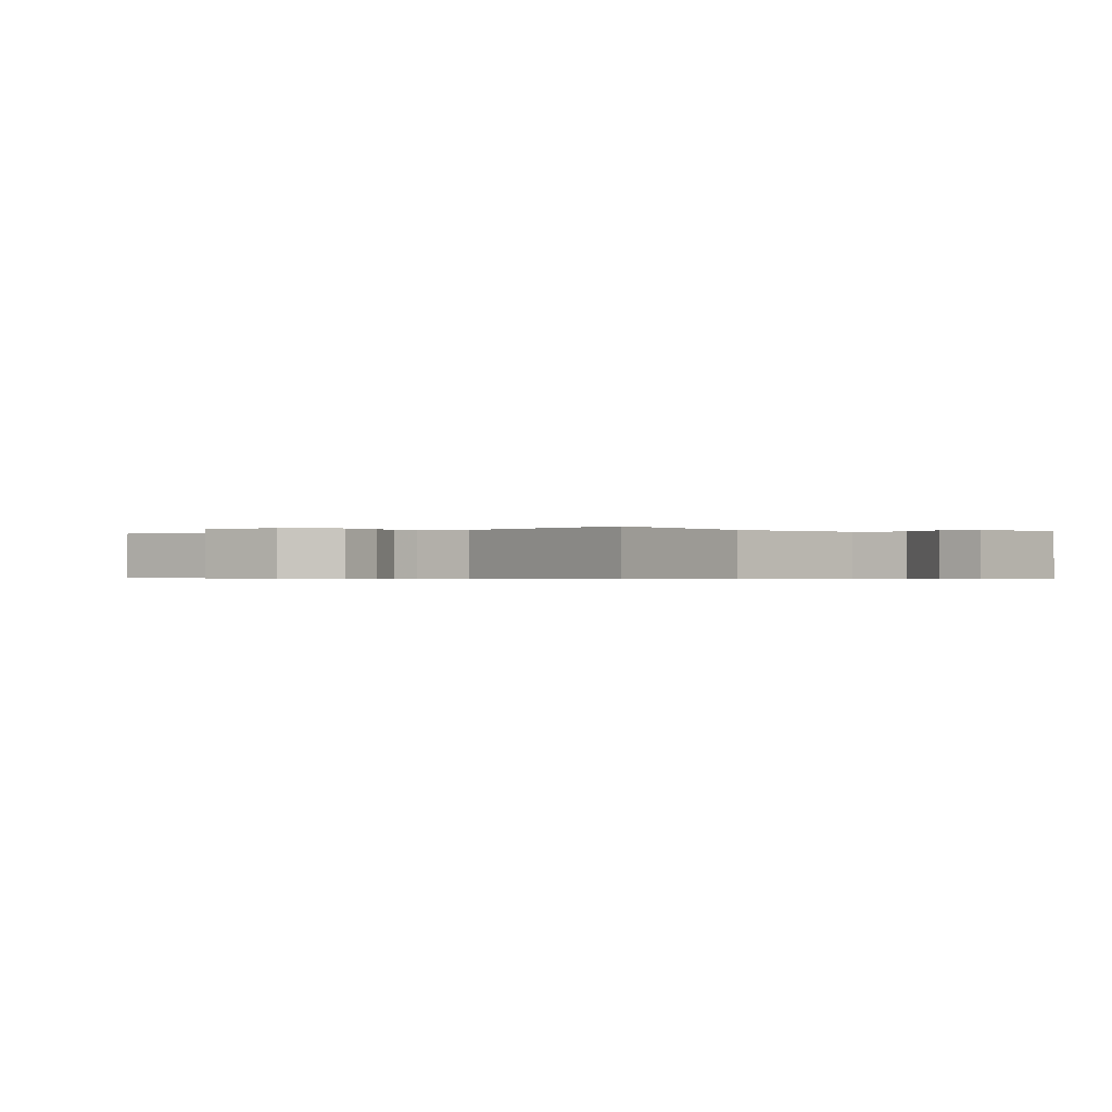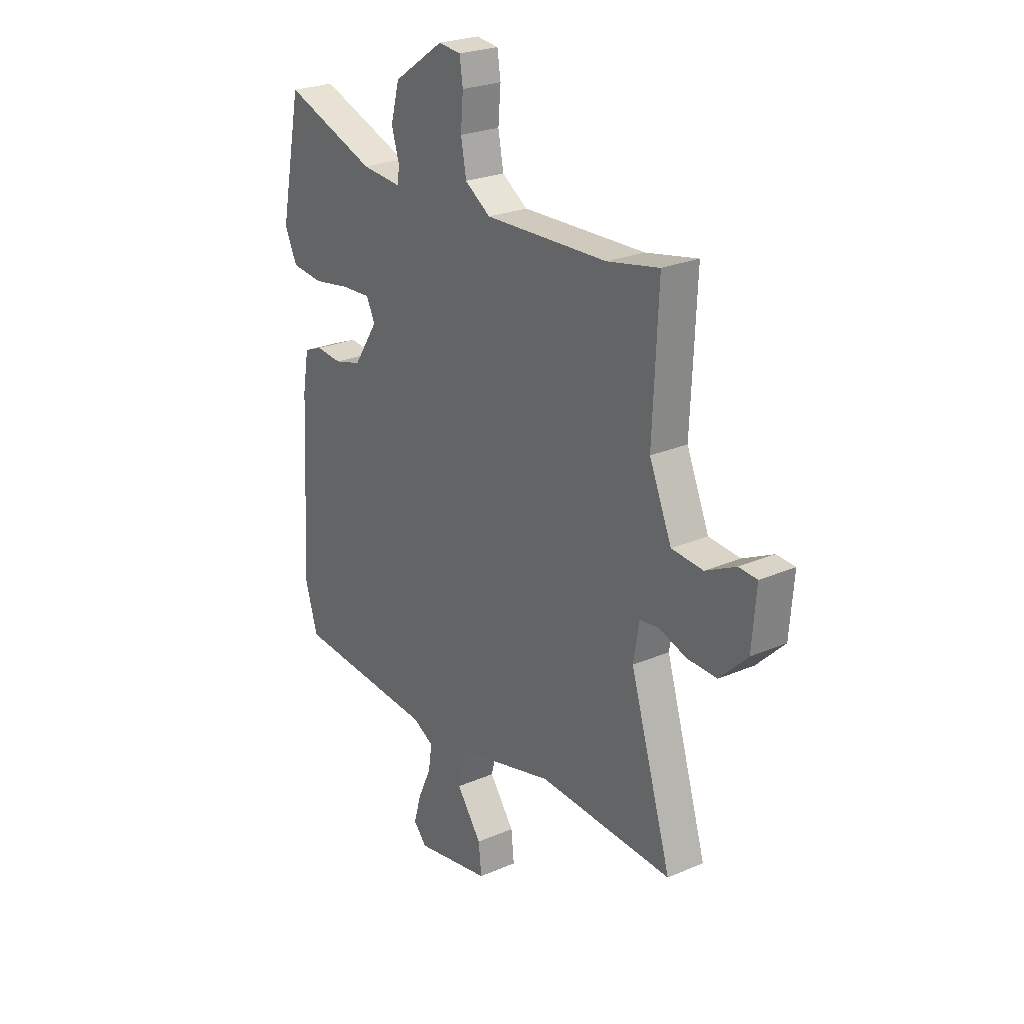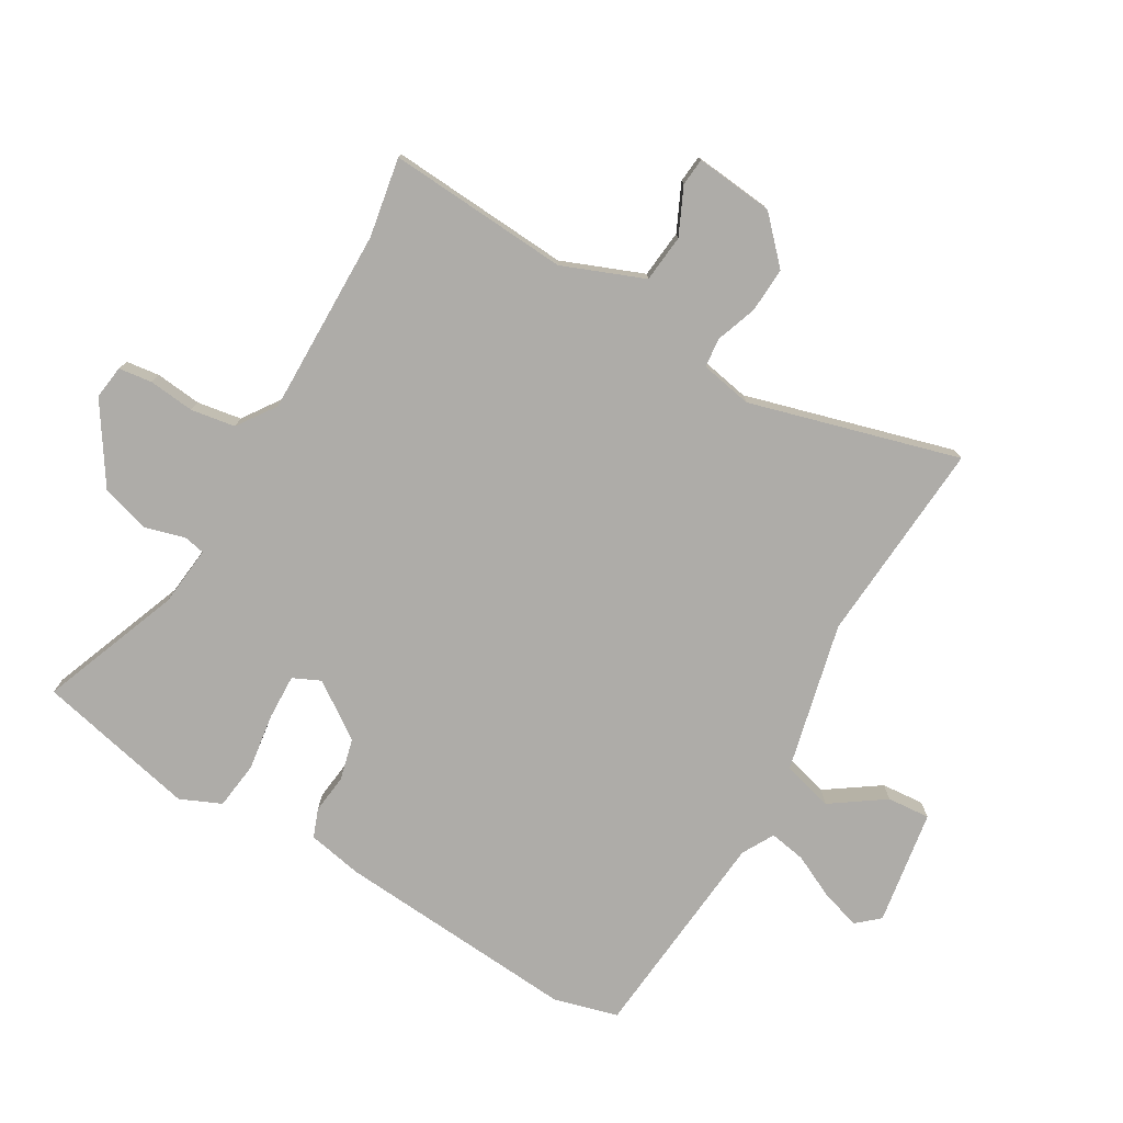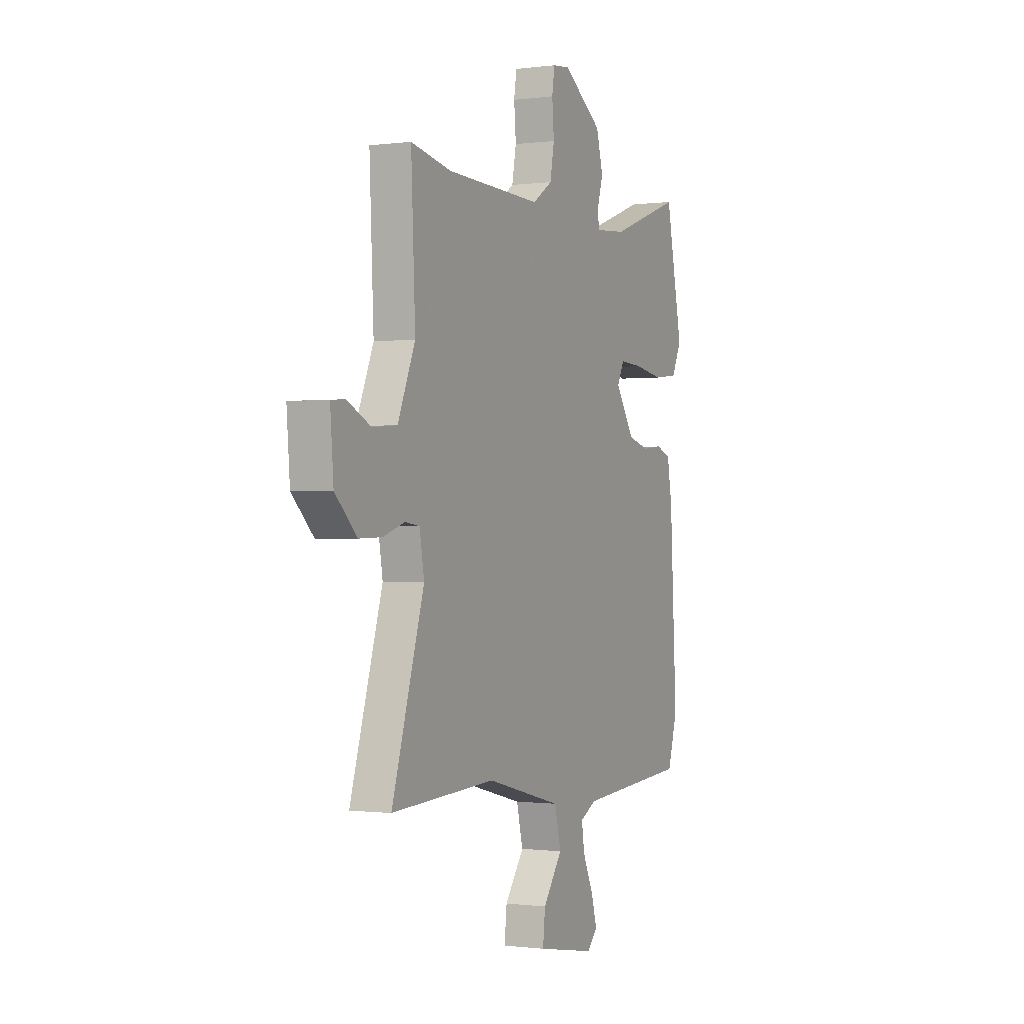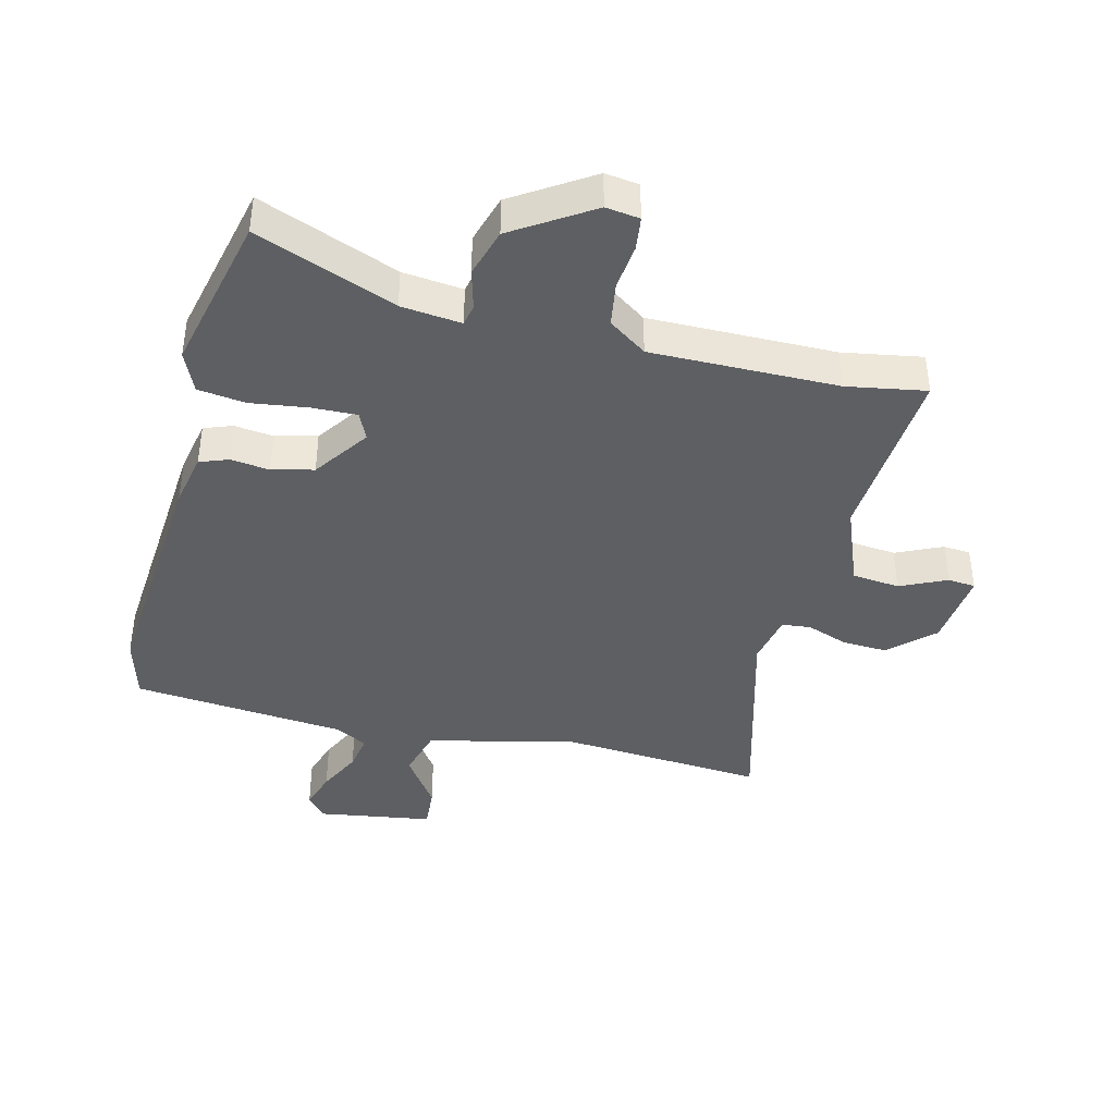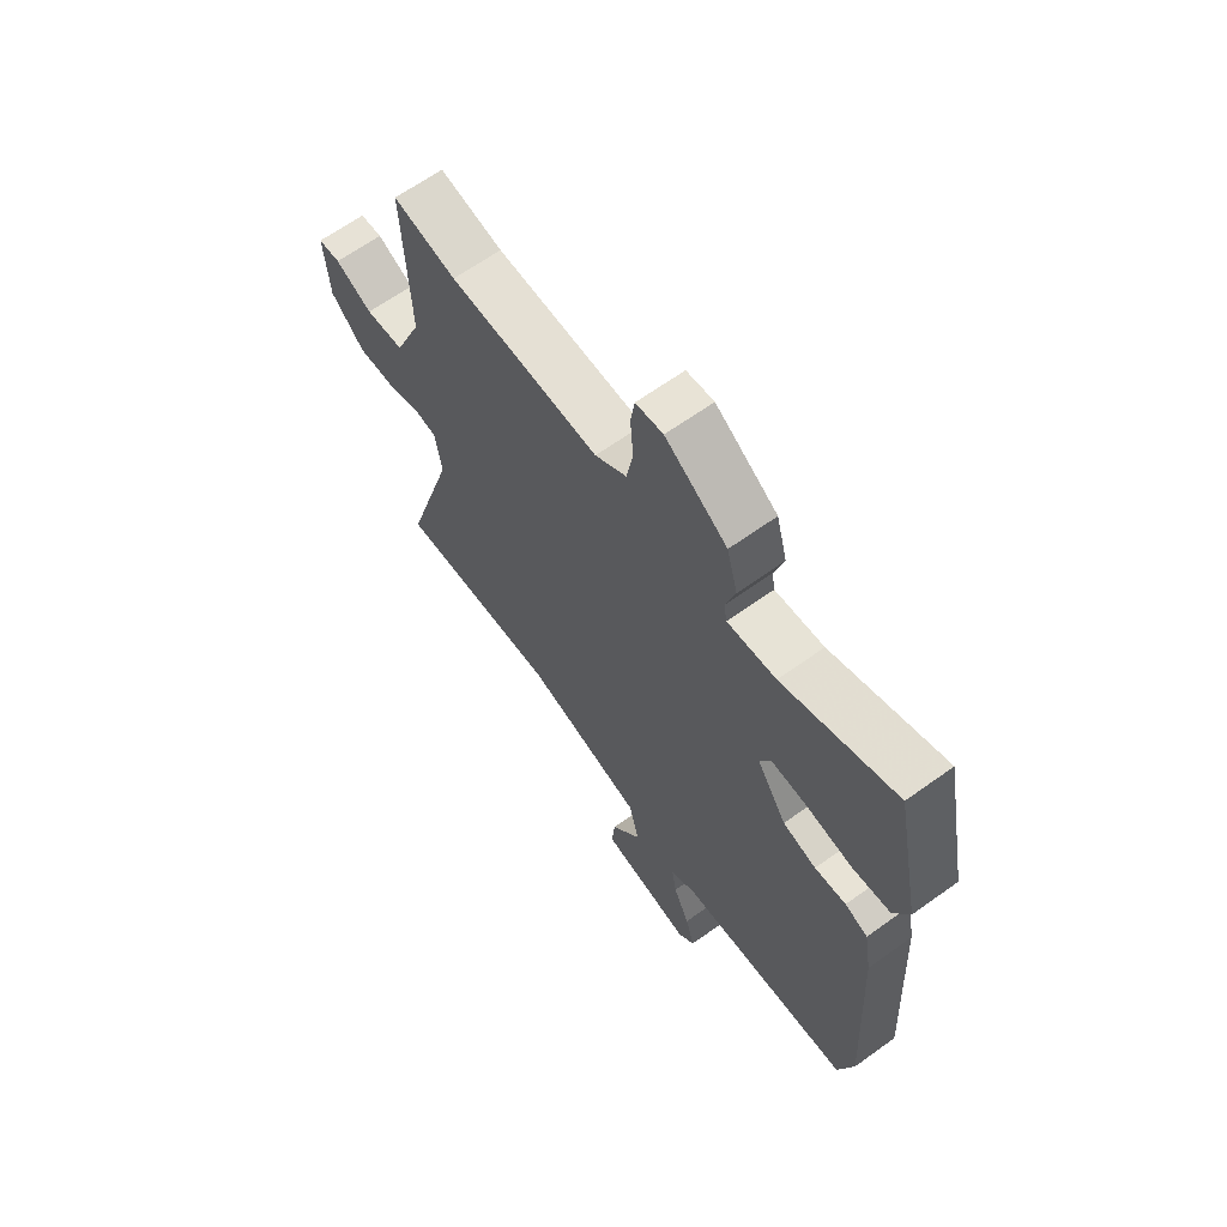
<metadata>
{"format":"obj","ext":"obj","renderer":"f3d","projection":"perspective","resolution":1024,"background":"white","views":[{"elev":-0.4,"azim":125.2,"up":"+Y"},{"elev":24.8,"azim":54.9,"up":"+Z"},{"elev":-76.9,"azim":58.5,"up":"+Y"},{"elev":-0.5,"azim":115.9,"up":"+Z"},{"elev":-40.8,"azim":-15.5,"up":"+Y"},{"elev":64.7,"azim":-125.9,"up":"+Z"}]}
</metadata>
<code>
v -0.497 0.07 0.54
v -0.273 0.07 0.459
v -0.177 0.07 0.451
v -0.171 0.07 0.485
v -0.19 0.07 0.548
v -0.169 0.07 0.626
v -0.047 0.07 0.709
v 0.007 0.07 0.703
v 0.015 0.07 0.65
v 0.009 0.07 0.577
v 0.022 0.07 0.507
v 0.084 0.07 0.466
v 0.381 0.07 0.476
v 0.506 0.07 0.501
v 0.493 0.07 0.212
v 0.547 0.07 0.084
v 0.623 0.07 0.078
v 0.696 0.07 0.114
v 0.74 0.07 0.111
v 0.73 0.07 -0.014
v 0.663 0.07 -0.08
v 0.591 0.07 -0.078
v 0.525 0.07 -0.056
v 0.479 0.07 -0.062
v 0.465 0.07 -0.145
v 0.565 0.07 -0.475
v 0.24 0.07 -0.459
v 0.004 0.07 -0.52
v -0.016 0.07 -0.601
v 0.044 0.07 -0.684
v 0.051 0.07 -0.752
v -0.131 0.07 -0.785
v -0.163 0.07 -0.75
v -0.145 0.07 -0.687
v -0.113 0.07 -0.617
v -0.104 0.07 -0.559
v -0.155 0.07 -0.532
v -0.498 0.07 -0.508
v -0.528 0.07 -0.407
v -0.507 0.07 -0.019
v -0.492 0.07 0.068
v -0.447 0.07 0.086
v -0.385 0.07 0.08
v -0.319 0.07 0.098
v -0.26 0.07 0.188
v -0.281 0.07 0.231
v -0.353 0.07 0.227
v -0.443 0.07 0.212
v -0.519 0.07 0.22
v -0.549 0.07 0.284
v -0.497 0 0.54
v -0.273 0 0.459
v -0.177 0 0.451
v -0.171 0 0.485
v -0.19 0 0.548
v -0.169 0 0.626
v -0.047 0 0.709
v 0.007 0 0.703
v 0.015 0 0.65
v 0.009 0 0.577
v 0.022 0 0.507
v 0.084 0 0.466
v 0.381 0 0.476
v 0.506 0 0.501
v 0.493 0 0.212
v 0.547 0 0.084
v 0.623 0 0.078
v 0.696 0 0.114
v 0.74 0 0.111
v 0.73 0 -0.014
v 0.663 0 -0.08
v 0.591 0 -0.078
v 0.525 0 -0.056
v 0.479 0 -0.062
v 0.465 0 -0.145
v 0.565 0 -0.475
v 0.24 0 -0.459
v 0.004 0 -0.52
v -0.016 0 -0.601
v 0.044 0 -0.684
v 0.051 0 -0.752
v -0.131 0 -0.785
v -0.163 0 -0.75
v -0.145 0 -0.687
v -0.113 0 -0.617
v -0.104 0 -0.559
v -0.155 0 -0.532
v -0.498 0 -0.508
v -0.528 0 -0.407
v -0.507 0 -0.019
v -0.492 0 0.068
v -0.447 0 0.086
v -0.385 0 0.08
v -0.319 0 0.098
v -0.26 0 0.188
v -0.281 0 0.231
v -0.353 0 0.227
v -0.443 0 0.212
v -0.519 0 0.22
v -0.549 0 0.284
f 47 48 49 50
f 46 47 50 1
f 40 41 42 43
f 40 43 44
f 37 38 39 40
f 36 37 40 44
f 32 33 34 35
f 32 35 36
f 29 30 31 32
f 28 29 32 36
f 25 26 27
f 24 25 27 28
f 20 21 22 23
f 20 23 24
f 17 18 19 20
f 16 17 20 24
f 15 16 24 28
f 13 14 15 28
f 7 8 9 10
f 7 10 11
f 4 5 6 7
f 3 4 7 11
f 46 1 2
f 45 46 2 3
f 36 44 45
f 12 13 28 36
f 12 36 45
f 3 11 12 45
f 100 99 98 97
f 51 100 97 96
f 93 92 91 90
f 94 93 90
f 90 89 88 87
f 94 90 87 86
f 85 84 83 82
f 86 85 82
f 82 81 80 79
f 86 82 79 78
f 77 76 75
f 78 77 75 74
f 73 72 71 70
f 74 73 70
f 70 69 68 67
f 74 70 67 66
f 78 74 66 65
f 78 65 64 63
f 60 59 58 57
f 61 60 57
f 57 56 55 54
f 61 57 54 53
f 52 51 96
f 53 52 96 95
f 95 94 86
f 86 78 63 62
f 95 86 62
f 95 62 61 53
f 1 51 52 2
f 2 52 53 3
f 3 53 54 4
f 4 54 55 5
f 5 55 56 6
f 6 56 57 7
f 7 57 58 8
f 8 58 59 9
f 9 59 60 10
f 10 60 61 11
f 11 61 62 12
f 12 62 63 13
f 13 63 64 14
f 14 64 65 15
f 15 65 66 16
f 16 66 67 17
f 17 67 68 18
f 18 68 69 19
f 19 69 70 20
f 20 70 71 21
f 21 71 72 22
f 22 72 73 23
f 23 73 74 24
f 24 74 75 25
f 25 75 76 26
f 26 76 77 27
f 27 77 78 28
f 28 78 79 29
f 29 79 80 30
f 30 80 81 31
f 31 81 82 32
f 32 82 83 33
f 33 83 84 34
f 34 84 85 35
f 35 85 86 36
f 36 86 87 37
f 37 87 88 38
f 38 88 89 39
f 39 89 90 40
f 40 90 91 41
f 41 91 92 42
f 42 92 93 43
f 43 93 94 44
f 44 94 95 45
f 45 95 96 46
f 46 96 97 47
f 47 97 98 48
f 48 98 99 49
f 49 99 100 50
f 50 100 51 1

</code>
